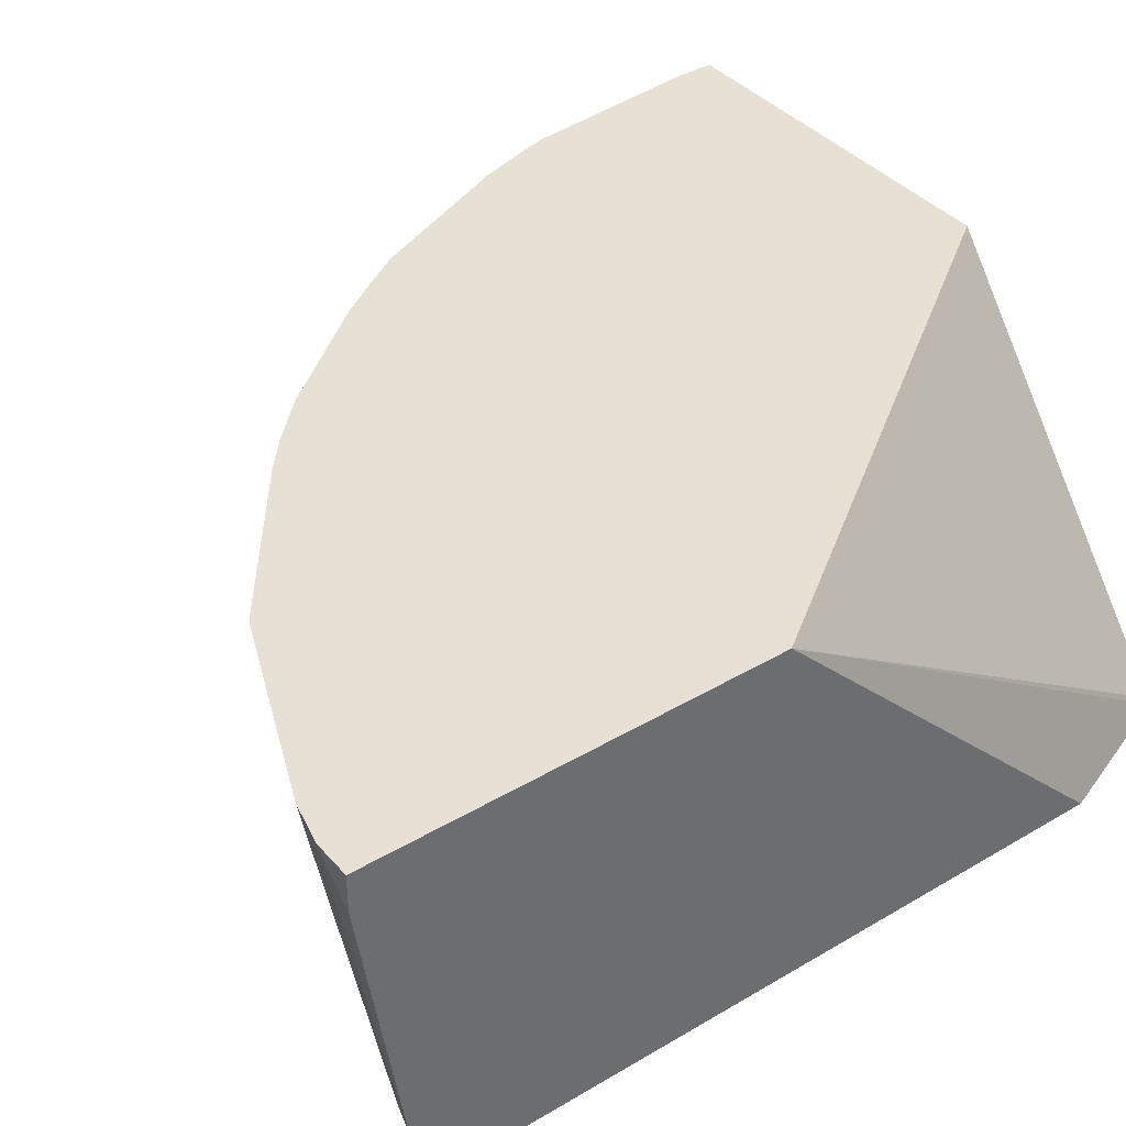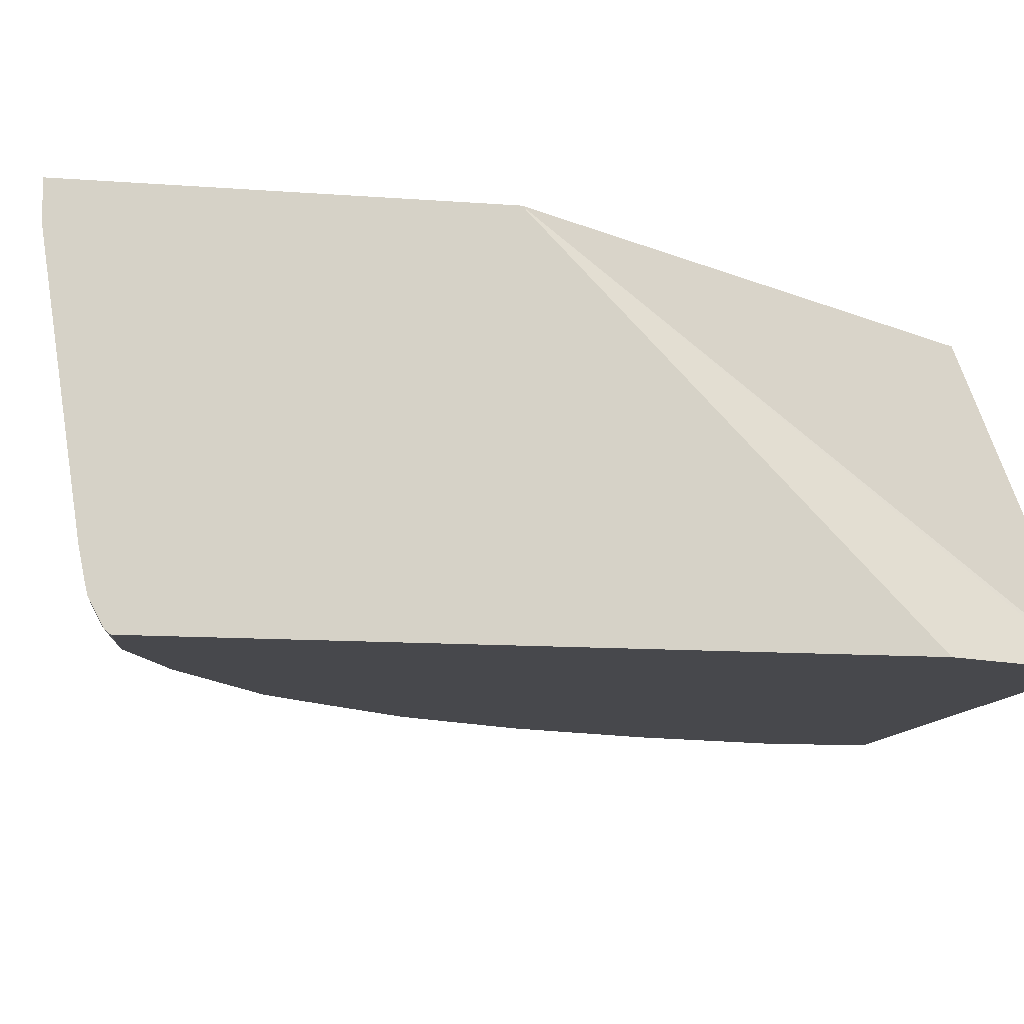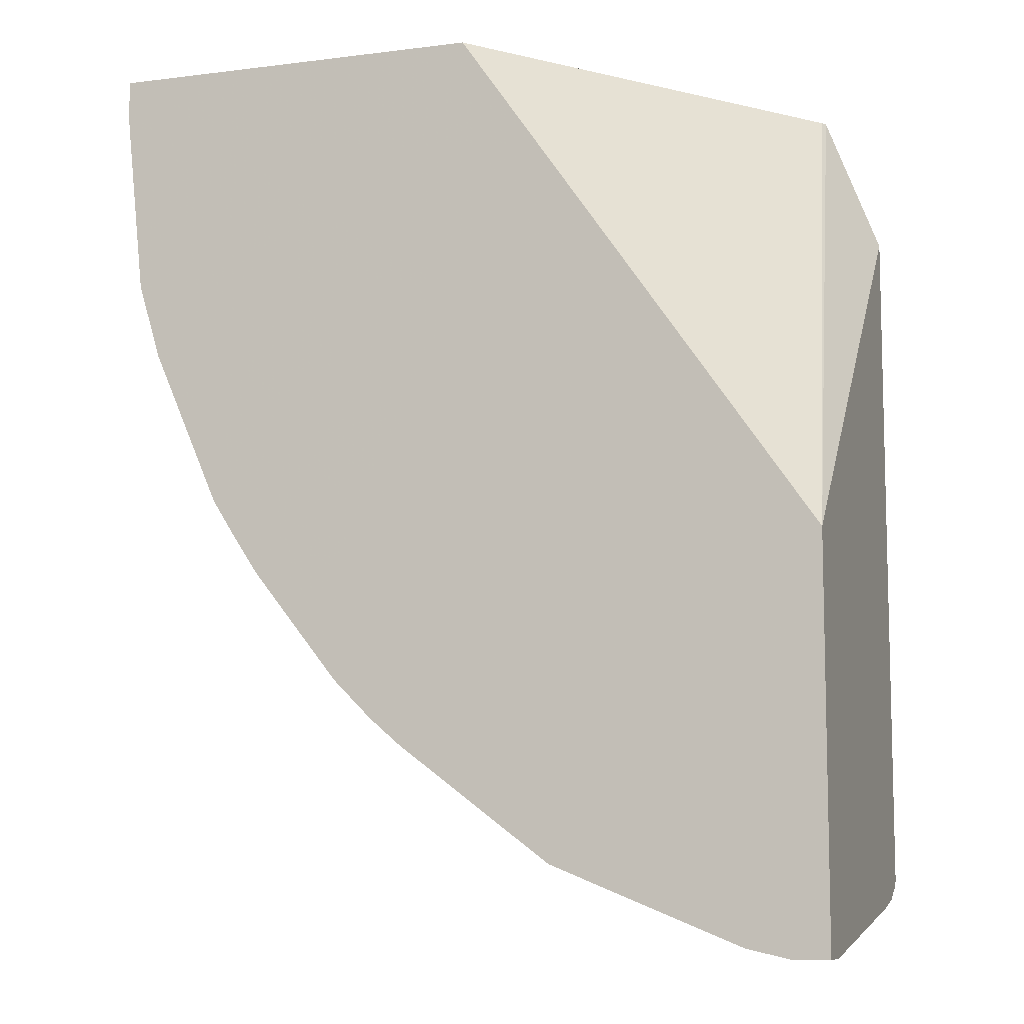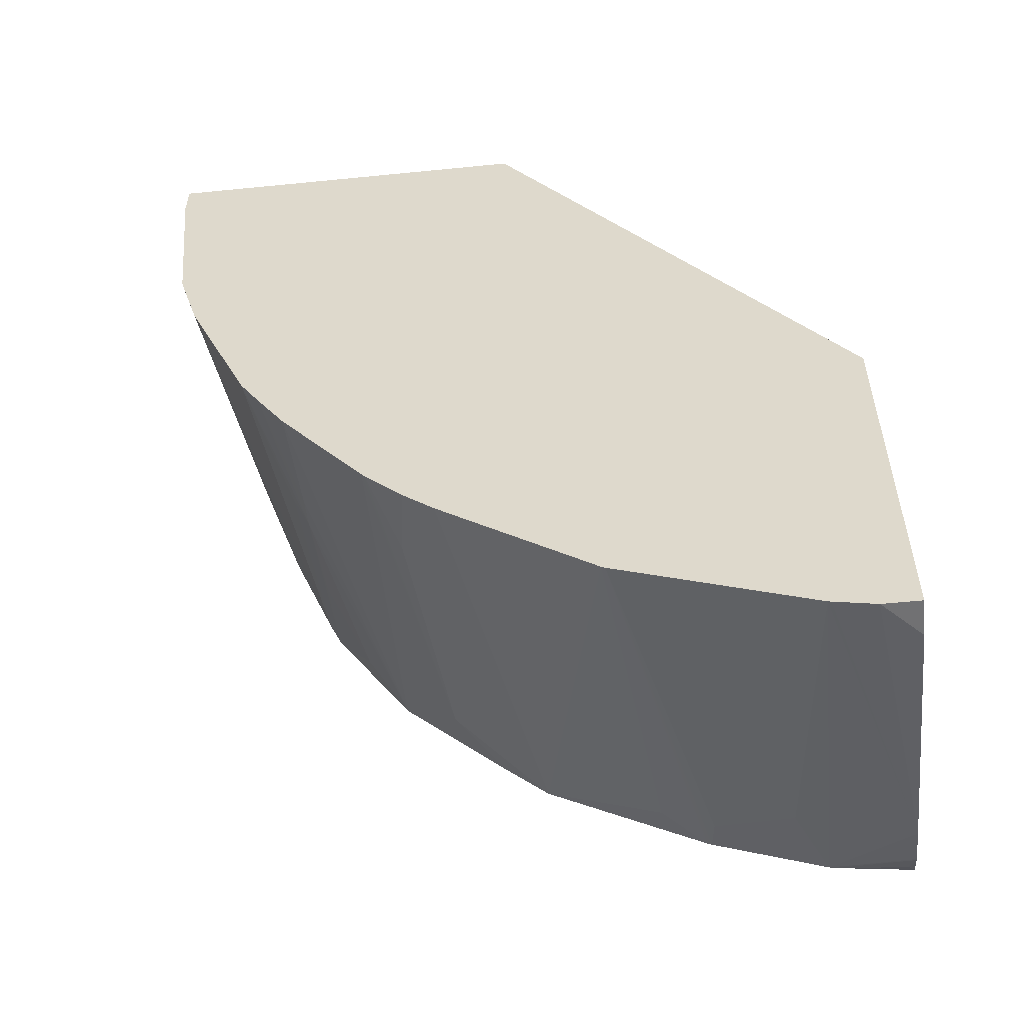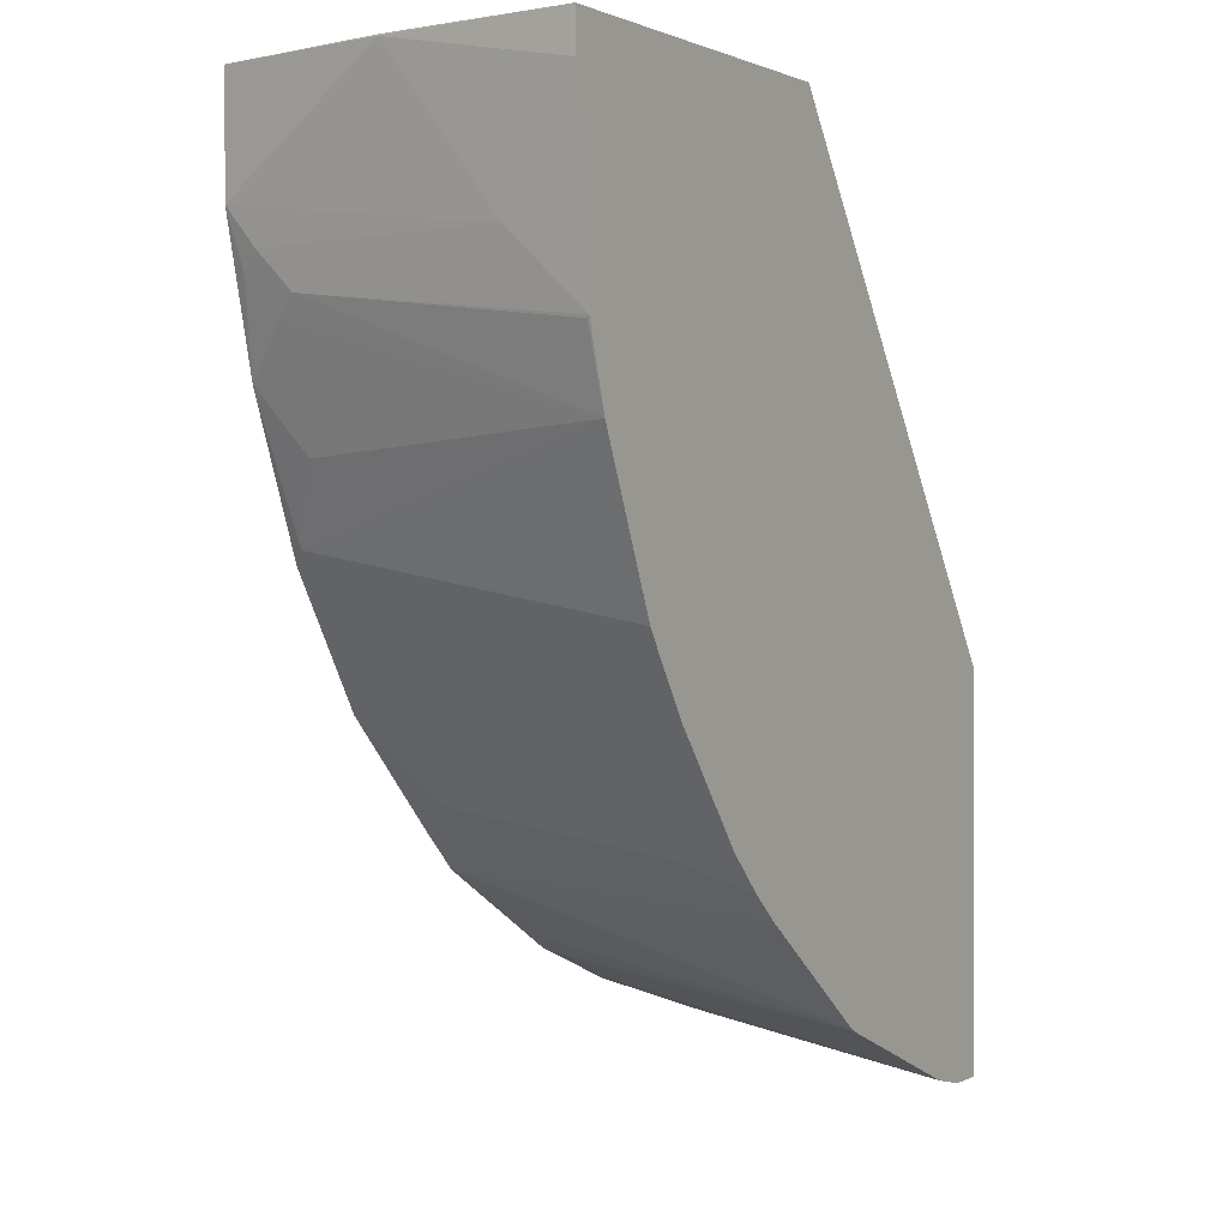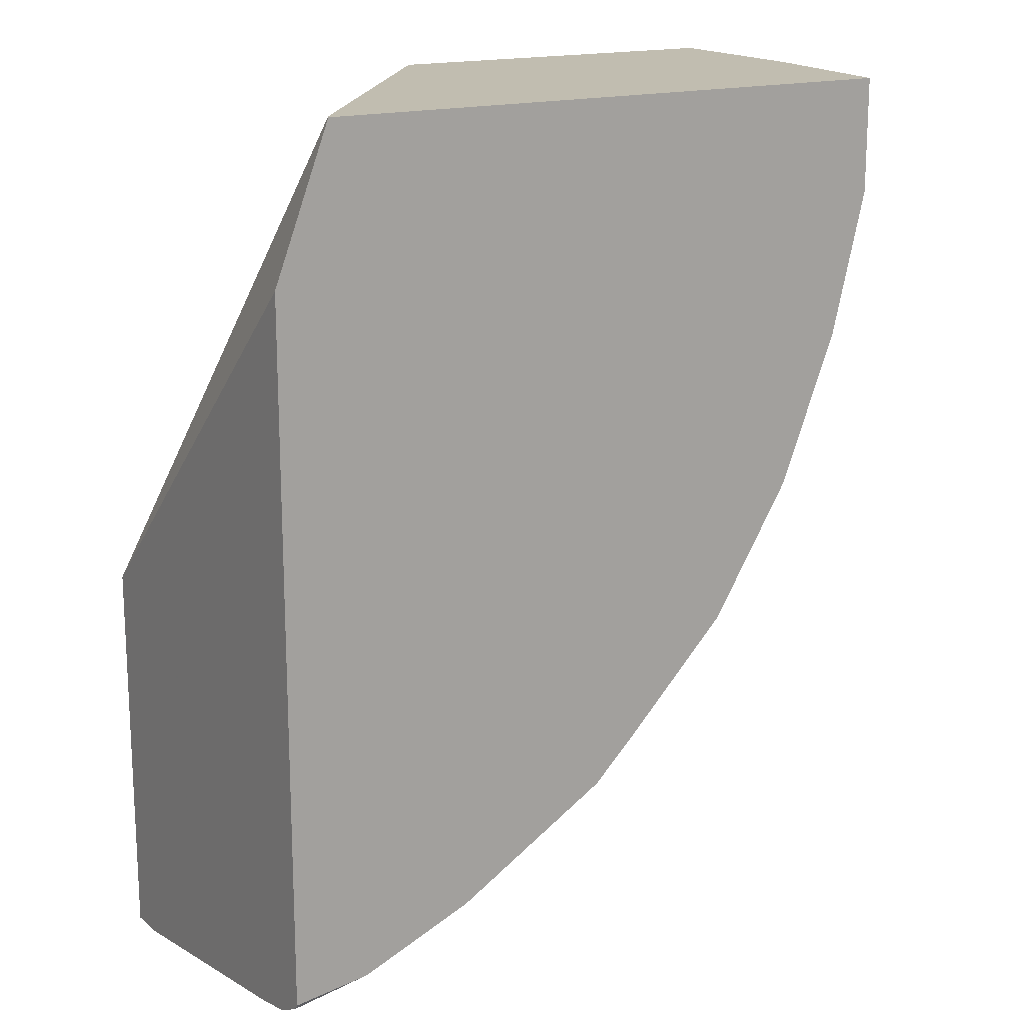
<metadata>
{"format":"obj","ext":"obj","renderer":"f3d","projection":"perspective","resolution":1024,"background":"white","views":[{"elev":39.2,"azim":-126.4,"up":"+Y"},{"elev":-11.6,"azim":-100.3,"up":"+Y"},{"elev":-8.7,"azim":-161.3,"up":"+Z"},{"elev":-55.3,"azim":-174.0,"up":"+Z"},{"elev":1.1,"azim":120.9,"up":"+Z"},{"elev":16.7,"azim":-33.0,"up":"+Z"}]}
</metadata>
<code>
v 0.4173 0.5794 0.0006038
v 0.2472 0.5794 0.0006038
v 0.4082 0.4939 0.0006038
v 0.4082 0.4932 -3.656e-05
v 0.4173 0.5794 -0.01704
v 0.1134 0.4139 0.0006038
v 0.08654 0.5794 -0.2301
v 0.3912 0.4111 0.0006038
v 0.3912 0.4111 -0.05106
v 0.4082 0.5442 -0.06807
v 0.4086 0.5794 -0.1009
v 0.112 0.4111 0.0006038
v 0.08654 0.4111 -0.06527
v 0.08654 0.5794 -0.4082
v 0.3869 0.4167 -0.07655
v 0.3912 0.4252 -0.06807
v 0.3753 0.4111 -0.1162
v 0.3912 0.4422 -0.08508
v 0.4082 0.5783 -0.1021
v 0.3984 0.5794 -0.1349
v 0.08654 0.4111 -0.3783
v 0.1032 0.5794 -0.4082
v 0.08654 0.5627 -0.4082
v 0.3869 0.4337 -0.09356
v 0.3742 0.4111 -0.1191
v 0.3699 0.4337 -0.1446
v 0.3529 0.4167 -0.1786
v 0.3681 0.5794 -0.2053
v 0.08654 0.413 -0.3808
v 0.1191 0.4111 -0.3742
v 0.1021 0.5783 -0.4082
v 0.1211 0.5794 -0.4042
v 0.08654 0.4435 -0.3908
v 0.3487 0.4111 -0.1842
v 0.3529 0.4677 -0.1956
v 0.3529 0.5187 -0.2126
v 0.3465 0.5102 -0.2211
v 0.3589 0.5794 -0.2199
v 0.08654 0.4246 -0.3869
v 0.08932 0.4167 -0.3827
v 0.1223 0.4111 -0.3734
v 0.1224 0.5794 -0.4039
v 0.08654 0.4302 -0.3882
v 0.3464 0.4111 -0.1881
v 0.3465 0.4592 -0.2041
v 0.3295 0.4252 -0.2211
v 0.3118 0.4111 -0.2437
v 0.3458 0.5272 -0.2267
v 0.3462 0.5794 -0.2393
v 0.08654 0.4252 -0.3871
v 0.08719 0.4252 -0.3869
v 0.1361 0.4422 -0.3742
v 0.1701 0.4252 -0.3572
v 0.1718 0.4111 -0.3536
v 0.2061 0.5794 -0.3702
v 0.2773 0.4111 -0.2787
v 0.2849 0.4337 -0.2806
v 0.3079 0.5794 -0.2879
v 0.1738 0.4111 -0.3526
v 0.2069 0.5794 -0.3698
v 0.1928 0.4252 -0.3458
v 0.2631 0.4111 -0.2931
v 0.2948 0.5442 -0.2948
v 0.3065 0.5794 -0.2895
v 0.2438 0.4111 -0.3118
v 0.1759 0.4111 -0.3514
v 0.2077 0.5794 -0.3693
v 0.2268 0.4422 -0.3288
v 0.2895 0.5794 -0.3065
v 0.2268 0.5272 -0.3458
v 0.2757 0.5794 -0.3183
f 32 42 33
f 34 44 45
f 33 42 41
f 33 41 43
f 30 39 41
f 37 48 38
f 37 46 47
f 34 37 35
f 35 37 36
f 37 45 46
f 37 47 48
f 38 48 49
f 30 40 39
f 34 45 37
f 29 40 30
f 21 29 30
f 28 37 38
f 18 20 19
f 39 50 51
f 20 24 26
f 20 26 27
f 20 27 28
f 22 32 33
f 29 39 40
f 22 33 31
f 25 34 27
f 25 27 26
f 27 34 35
f 27 35 28
f 28 35 36
f 28 36 37
f 23 31 33
f 39 51 41
f 61 65 66
f 41 42 52
f 18 24 20
f 65 71 69
f 65 70 71
f 65 67 70
f 65 68 67
f 63 69 64
f 63 65 69
f 61 67 68
f 61 68 65
f 60 67 61
f 59 61 66
f 57 65 63
f 57 62 65
f 57 64 58
f 67 71 70
f 56 62 57
f 55 61 59
f 41 52 53
f 41 53 54
f 42 55 52
f 43 51 50
f 44 46 45
f 44 47 46
f 41 51 43
f 47 56 57
f 47 58 49
f 47 49 48
f 52 55 53
f 53 55 54
f 54 55 59
f 55 60 61
f 47 57 58
f 17 26 24
f 57 63 64
f 15 18 16
f 6 7 12
f 5 10 11
f 4 10 5
f 4 9 10
f 4 8 9
f 3 8 4
f 2 7 6
f 1 7 2
f 1 14 7
f 1 22 14
f 1 32 22
f 1 42 32
f 1 55 42
f 1 60 55
f 1 67 60
f 1 71 67
f 1 69 71
f 17 25 26
f 1 6 12
f 1 12 8
f 1 8 3
f 1 3 4
f 1 4 5
f 7 13 12
f 1 5 11
f 1 20 28
f 1 28 38
f 1 38 49
f 1 49 58
f 1 58 64
f 1 64 69
f 1 11 20
f 7 14 23
f 1 2 6
f 7 33 43
f 8 34 25
f 8 25 17
f 8 17 9
f 9 15 16
f 9 16 10
f 9 17 15
f 8 44 34
f 10 16 11
f 11 16 18
f 14 22 31
f 14 31 23
f 15 17 24
f 15 24 18
f 7 23 33
f 11 18 19
f 8 47 44
f 11 19 20
f 8 62 56
f 8 56 47
f 7 43 50
f 7 50 39
f 7 39 29
f 7 21 13
f 8 12 13
f 8 13 21
f 7 29 21
f 8 30 41
f 8 41 54
f 8 54 59
f 8 59 66
f 8 66 65
f 8 65 62
f 8 21 30

</code>
